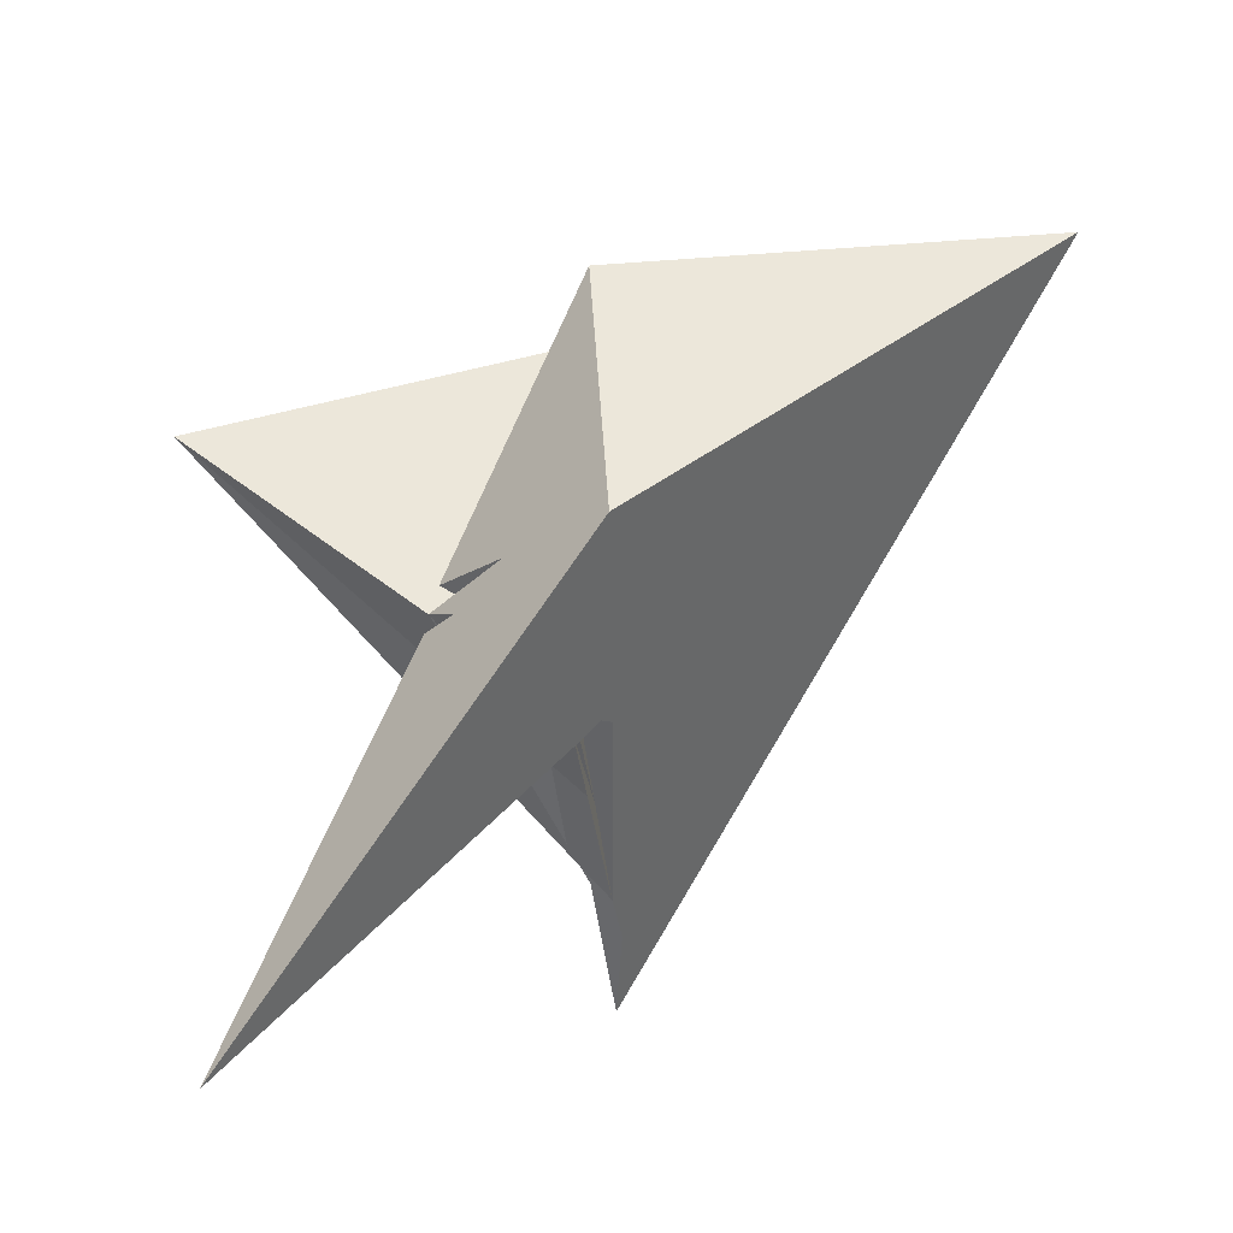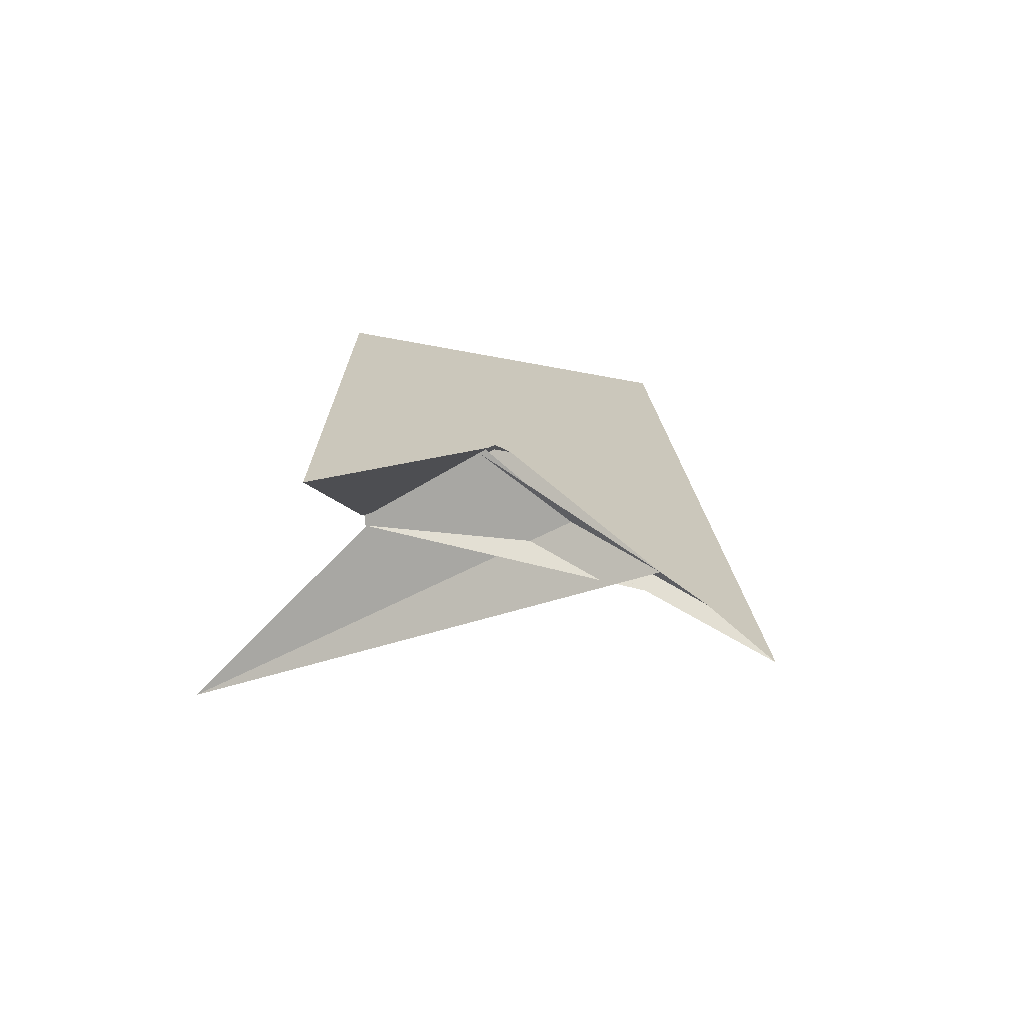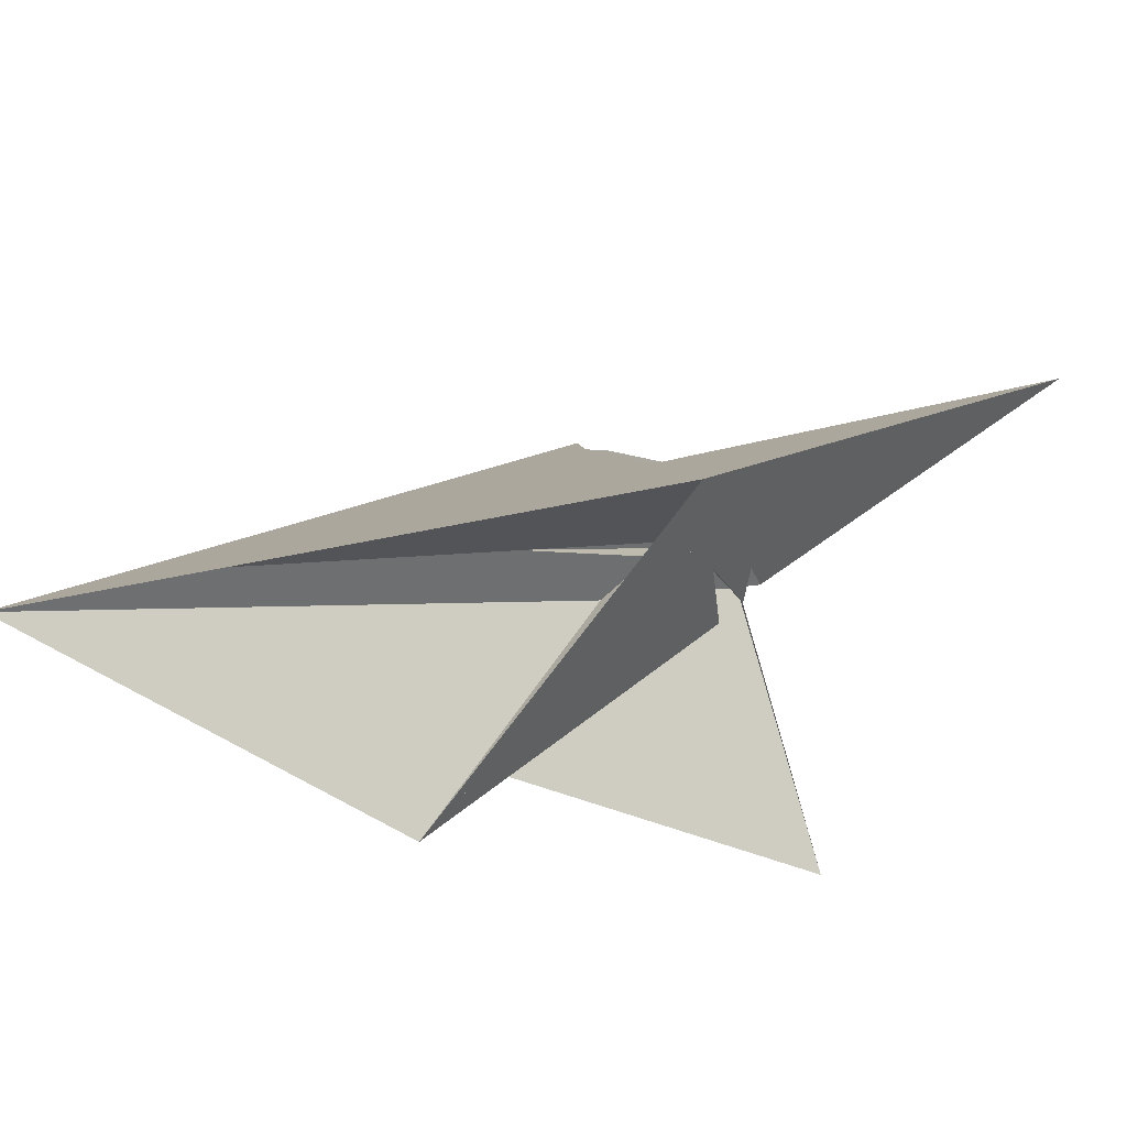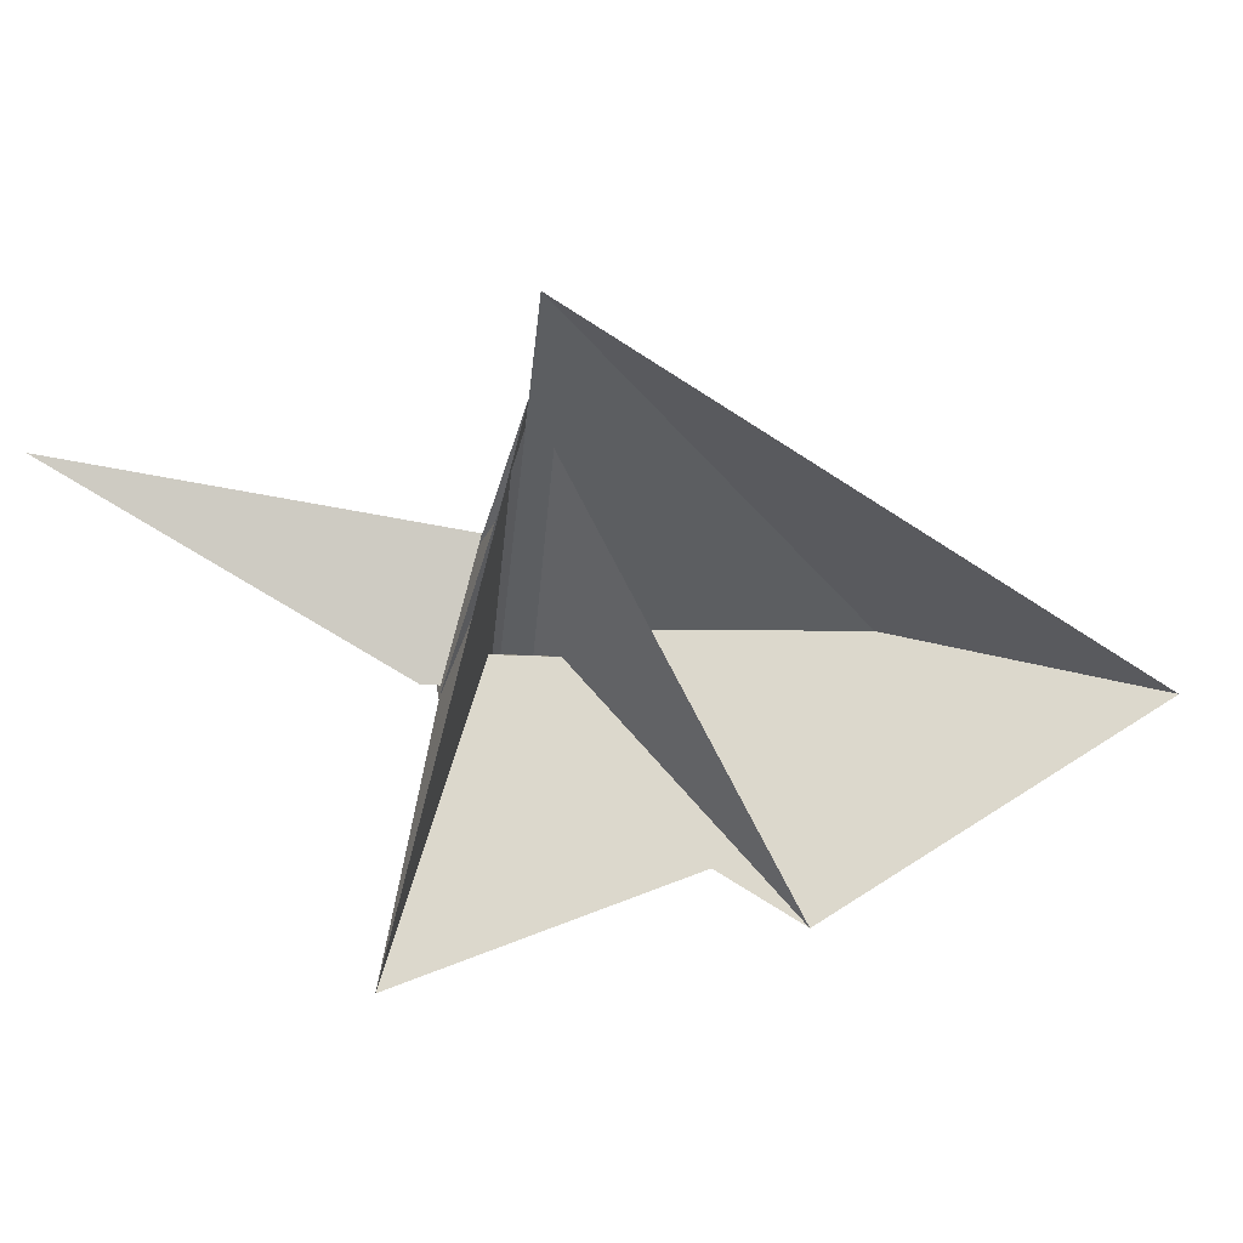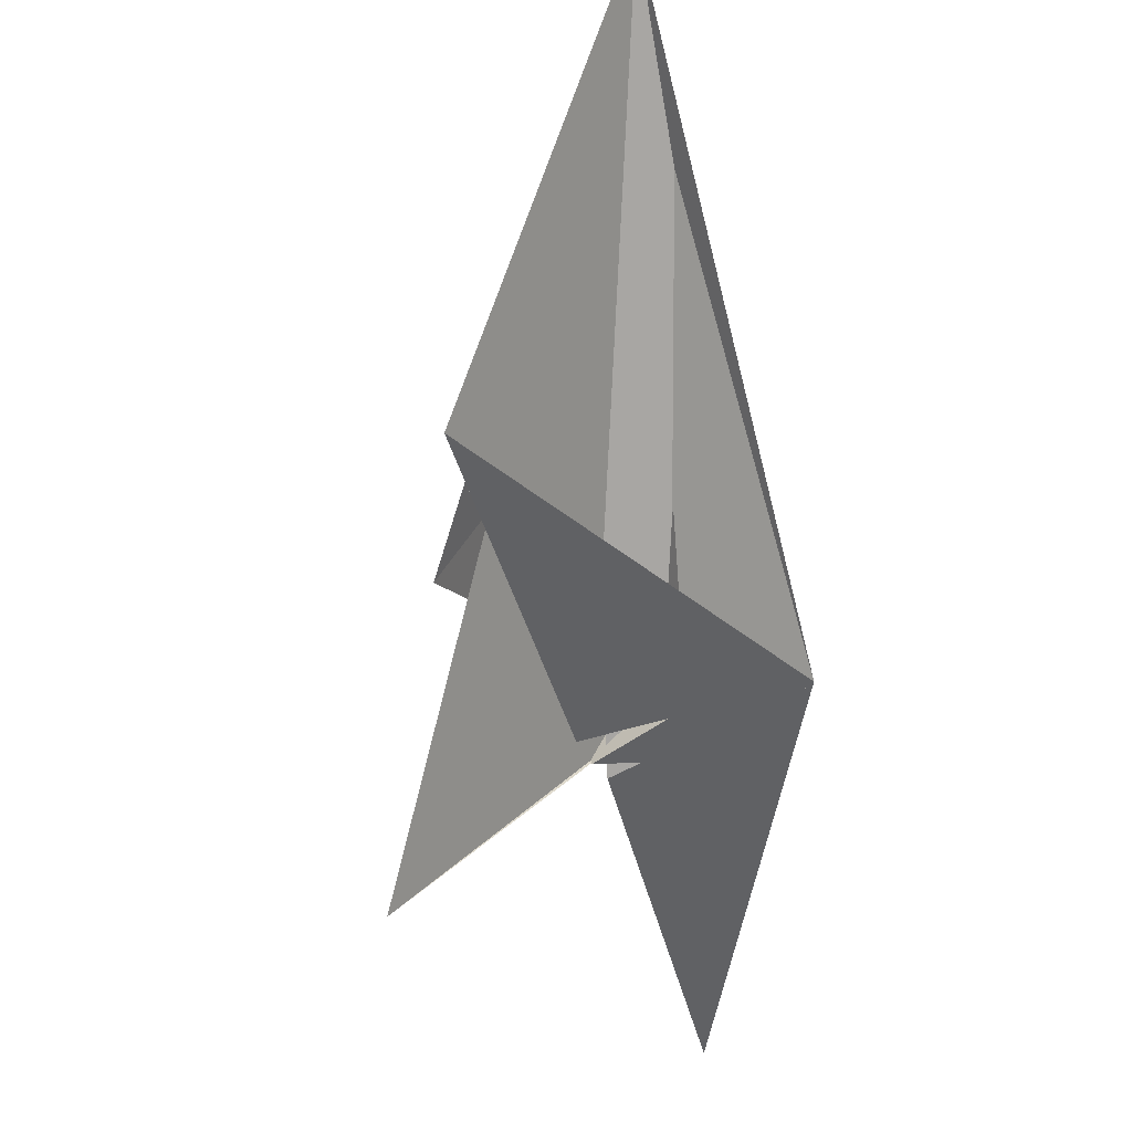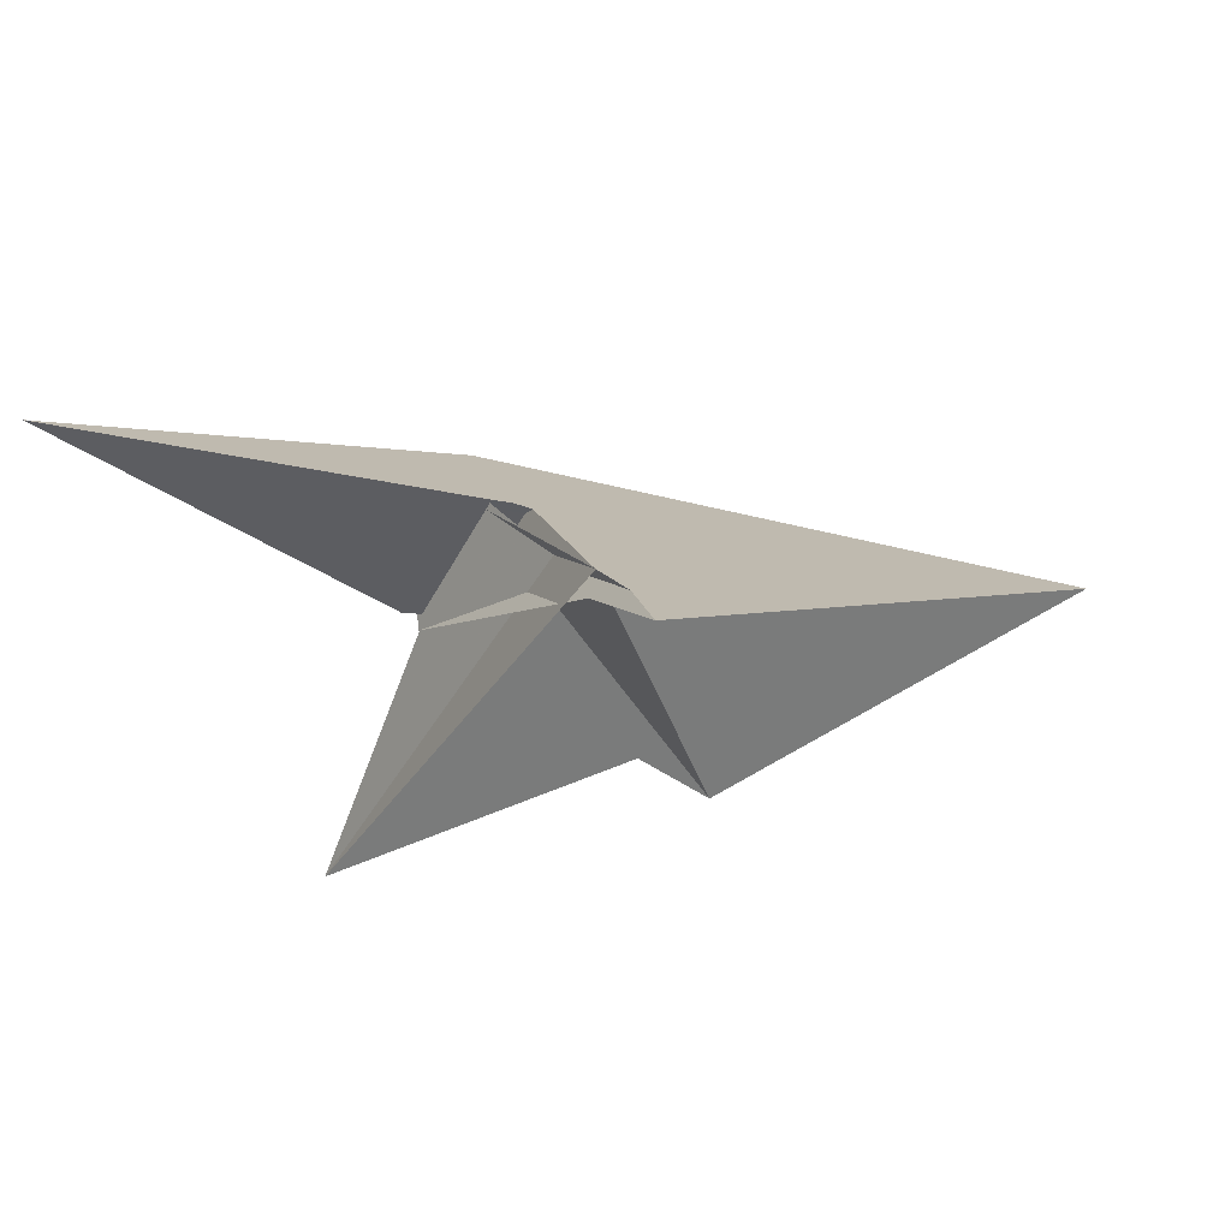
<metadata>
{"format":"obj","ext":"obj","renderer":"f3d","projection":"perspective","resolution":1024,"background":"white","views":[{"elev":-3.4,"azim":-36.8,"up":"+Y"},{"elev":5.4,"azim":-31.8,"up":"+Z"},{"elev":41.2,"azim":-162.0,"up":"+Z"},{"elev":-65.4,"azim":25.9,"up":"+Z"},{"elev":74.9,"azim":-98.7,"up":"+Y"},{"elev":-19.1,"azim":10.5,"up":"+Z"}]}
</metadata>
<code>
v 137.2 93.83 11.87
v 80.05 46.44 8.78
v -2.834 23.18 29.27
v -68.96 -78.18 0.113
v 40.86 -49.76 -28.35
v 20.18 -13.97 -0.3842
v 49.23 -57.76 -36.11
v 6.722 -13.15 5.471
v 11.8 -17.25 1.178
v 97.29 68.58 14.03
v 56.87 -74.57 -48.42
v -5.971 12.62 -21.85
v 43.42 83.71 -40.06
v -40.99 43.42 -65.19
v 20.1 23.16 -12.77
v -9.155 5.862 -19.17
v 23.05 17.85 -7.233
v 19.07 9.603 -4.019
v -1.738 2.162 -11.94
v -0.05195 4.043 -12.19
v -4.128 18.12 2.132
v -8.453 13.35 16.23
v -11.96 5.904 -3.175
v -10.13 6.771 -19.07
v -21.78 -6.316 16.98
v -2.947 20.09 3.962
v -13.09 2.735 -16.08
v 28.12 -29.68 -17.1
v 17.55 -10.41 0.1634
v 2.169 7.338 -6.043
v 2.761 4.771 -11.54
v 1.019 10.06 -2.251
v 0.4831 9.983 -4.594
v 10.1 -15.42 -0.2049
v 7.391 13.55 0.4977
v 6.67 9.855 1.466
v 8.508 14.58 -0.6812
v 15.32 3.505 -6.681
v -9.959 1.819 10.29
v -9.549 3.381 -1.671
v -7.889 2.395 -5.239
v 23.42 7.248 -5.542
v 2.943 9.51 -2.686
v -6.639 6.725 -15.61
f 1 2 11 7 5 6 8 9 4 3 10
f 1 2 18 17 19 20 16 14 12 13 15
f 3 4 27 25 26 24 23 21 12 13 22
f 5 6 29 31 30 33 32 21 12 14 28
f 5 7 36 35 22 13 15 37 38 34 28
f 8 9 34 28 14 16 24 23 41 40 39
f 6 8 39 25 26 36 35 17 18 42 29
f 3 10 40 41 43 30 31 19 17 35 22
f 1 10 40 39 25 27 44 33 32 37 15
f 2 11 43 41 23 21 32 37 38 42 18
f 7 11 43 30 33 44 20 16 24 26 36
f 4 9 34 38 42 29 31 19 20 44 27

</code>
